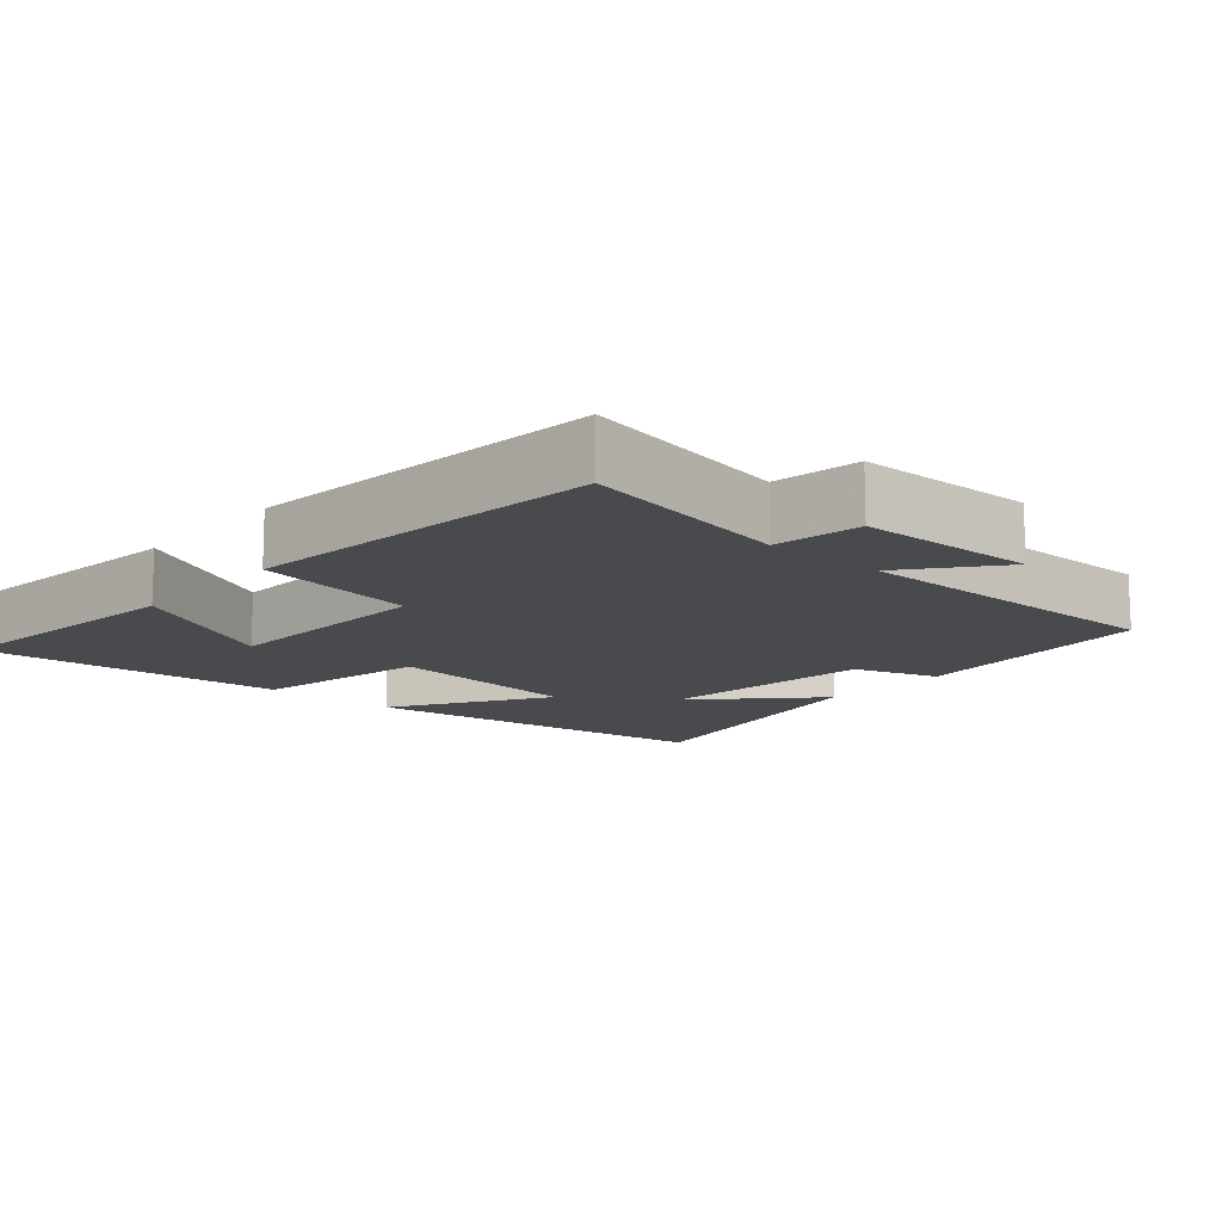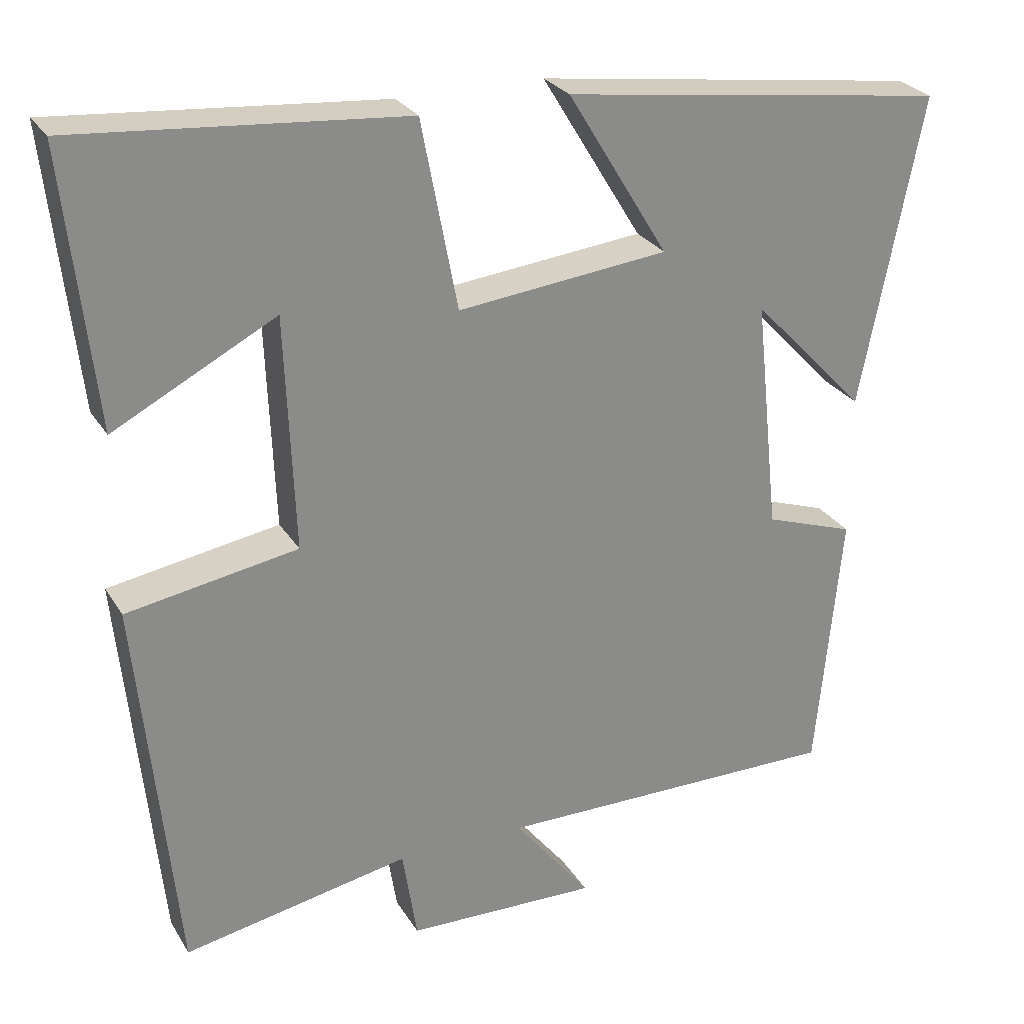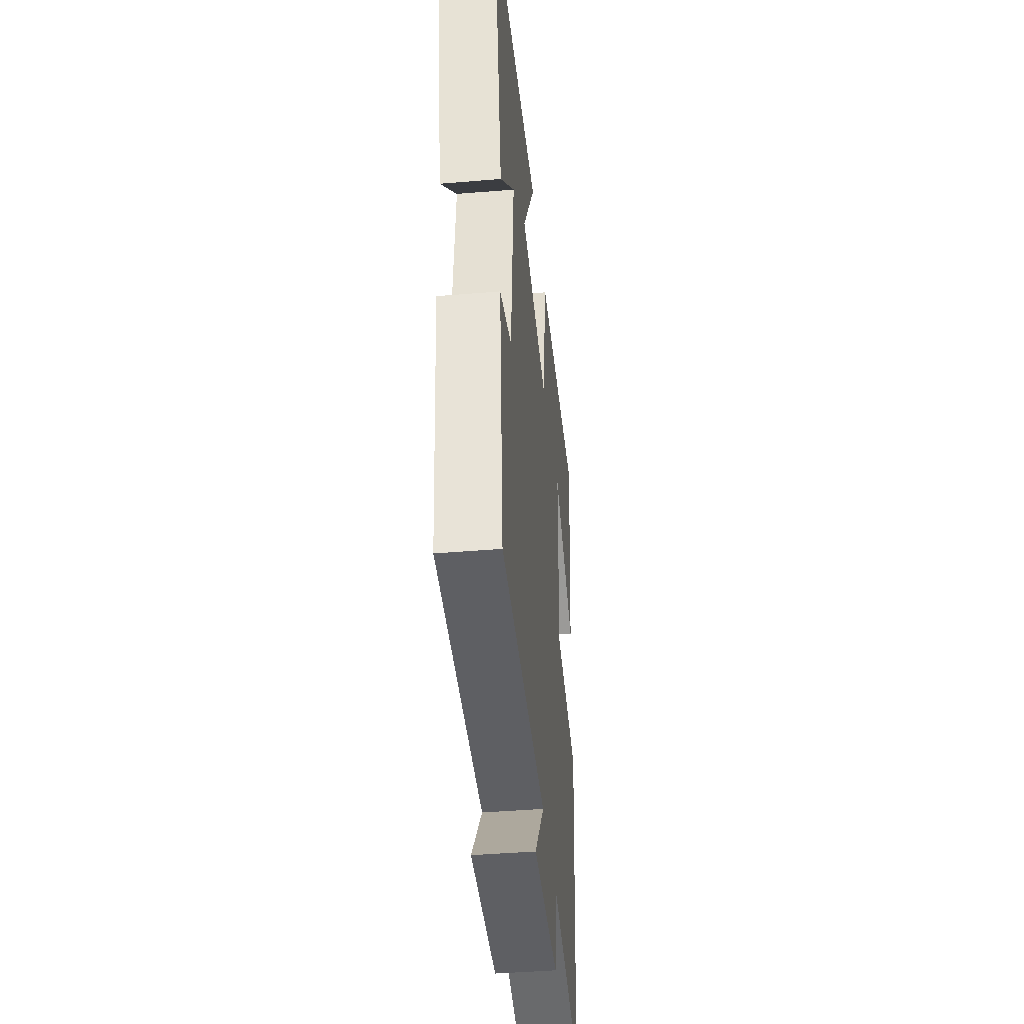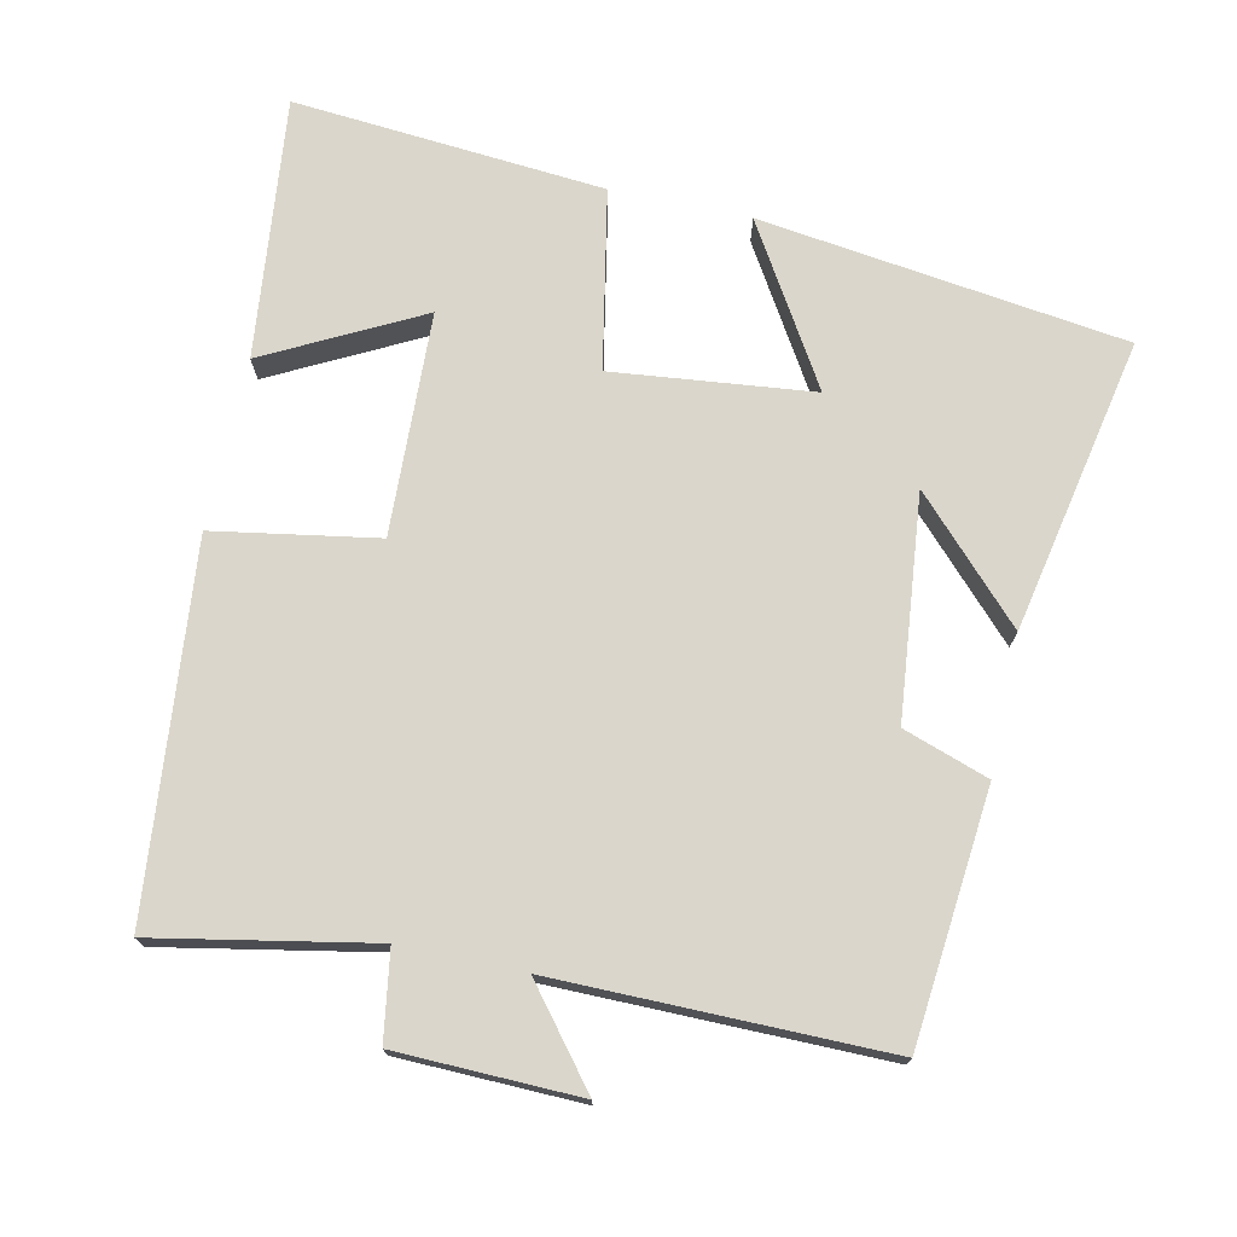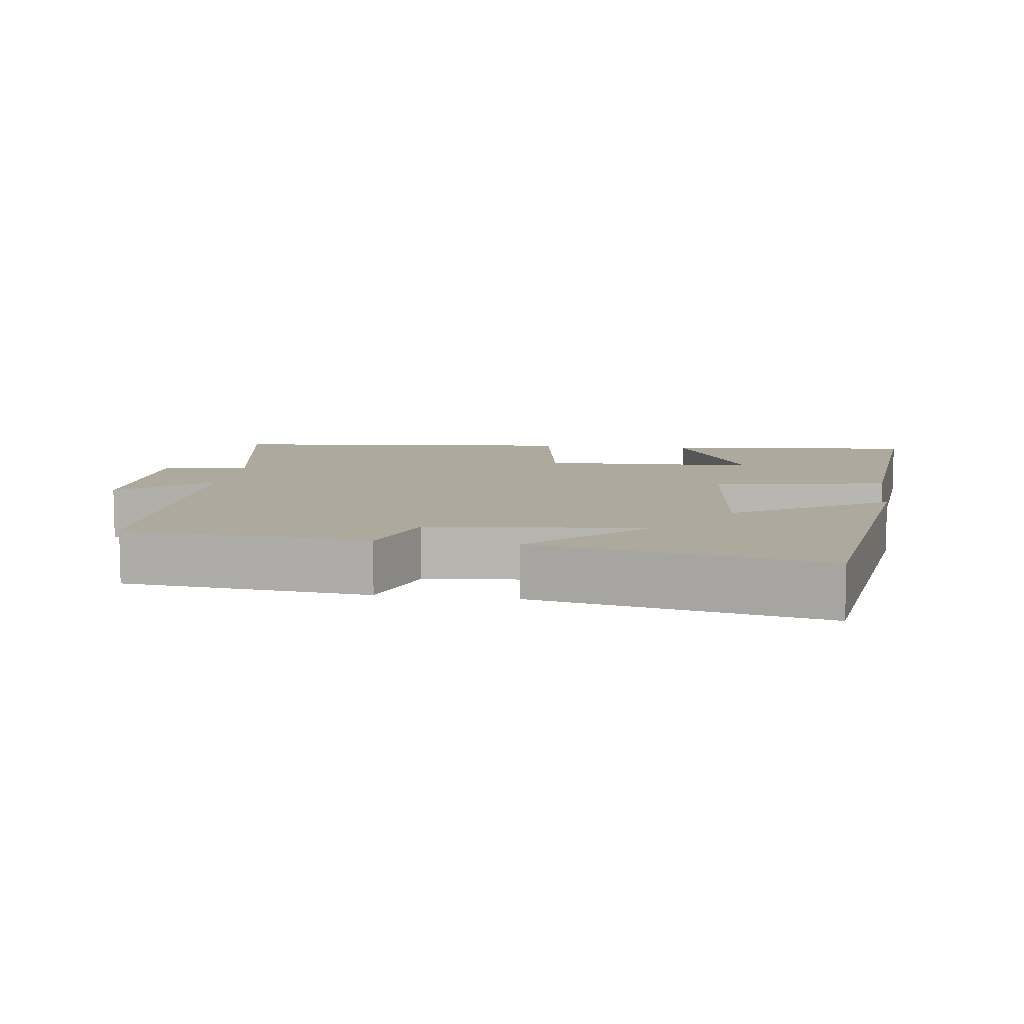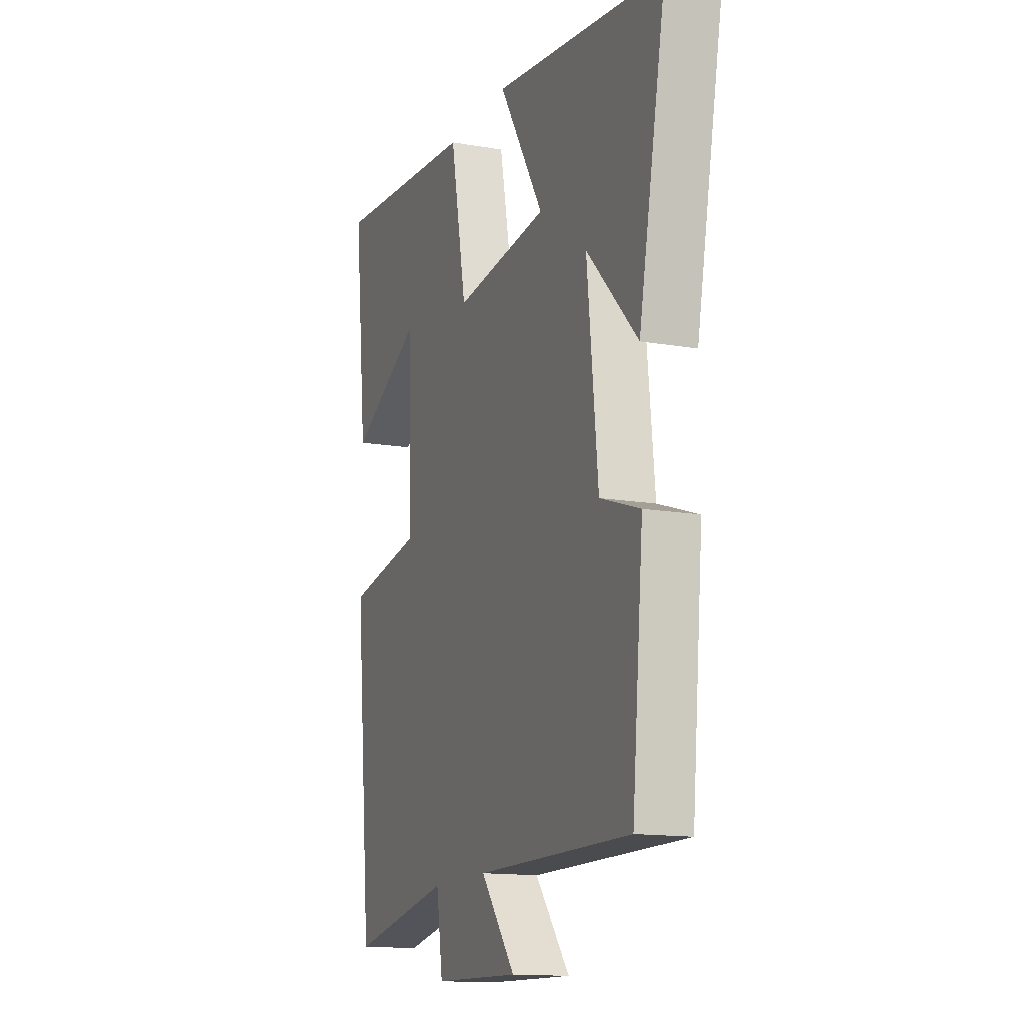
<metadata>
{"format":"obj","ext":"obj","renderer":"f3d","projection":"perspective","resolution":1024,"background":"white","views":[{"elev":-13.2,"azim":138.6,"up":"+Y"},{"elev":26.7,"azim":155.0,"up":"+Z"},{"elev":-42.2,"azim":-84.3,"up":"+Z"},{"elev":73.7,"azim":-167.8,"up":"+Y"},{"elev":8.9,"azim":-82.2,"up":"+Y"},{"elev":-14.1,"azim":-111.0,"up":"+Z"}]}
</metadata>
<code>
v -0.58 0.07 0.433
v -0.078 0.07 0.5
v -0.209 0.07 0.285
v 0.065 0.07 0.255
v 0.112 0.07 0.5
v 0.539 0.07 0.535
v 0.5 0.07 0.178
v 0.289 0.07 0.288
v 0.277 0.07 -0.016
v 0.5 0.07 -0.054
v 0.45 0.07 -0.557
v 0.154 0.07 -0.5
v 0.135 0.07 -0.621
v -0.115 0.07 -0.627
v -0.014 0.07 -0.5
v -0.467 0.07 -0.502
v -0.5 0.07 -0.158
v -0.383 0.07 -0.118
v -0.351 0.07 0.186
v -0.5 0.07 0.03
v -0.58 0 0.433
v -0.078 0 0.5
v -0.209 0 0.285
v 0.065 0 0.255
v 0.112 0 0.5
v 0.539 0 0.535
v 0.5 0 0.178
v 0.289 0 0.288
v 0.277 0 -0.016
v 0.5 0 -0.054
v 0.45 0 -0.557
v 0.154 0 -0.5
v 0.135 0 -0.621
v -0.115 0 -0.627
v -0.014 0 -0.5
v -0.467 0 -0.502
v -0.5 0 -0.158
v -0.383 0 -0.118
v -0.351 0 0.186
v -0.5 0 0.03
f 19 20 1 2
f 15 16 17 18
f 15 18 19
f 12 13 14 15
f 12 15 19
f 9 10 11 12
f 8 9 12 19
f 5 6 7 8
f 4 5 8
f 4 8 19
f 3 4 19
f 2 3 19
f 22 21 40 39
f 38 37 36 35
f 39 38 35
f 35 34 33 32
f 39 35 32
f 32 31 30 29
f 39 32 29 28
f 28 27 26 25
f 28 25 24
f 39 28 24
f 39 24 23
f 39 23 22
f 1 21 22 2
f 2 22 23 3
f 3 23 24 4
f 4 24 25 5
f 5 25 26 6
f 6 26 27 7
f 7 27 28 8
f 8 28 29 9
f 9 29 30 10
f 10 30 31 11
f 11 31 32 12
f 12 32 33 13
f 13 33 34 14
f 14 34 35 15
f 15 35 36 16
f 16 36 37 17
f 17 37 38 18
f 18 38 39 19
f 19 39 40 20
f 20 40 21 1

</code>
